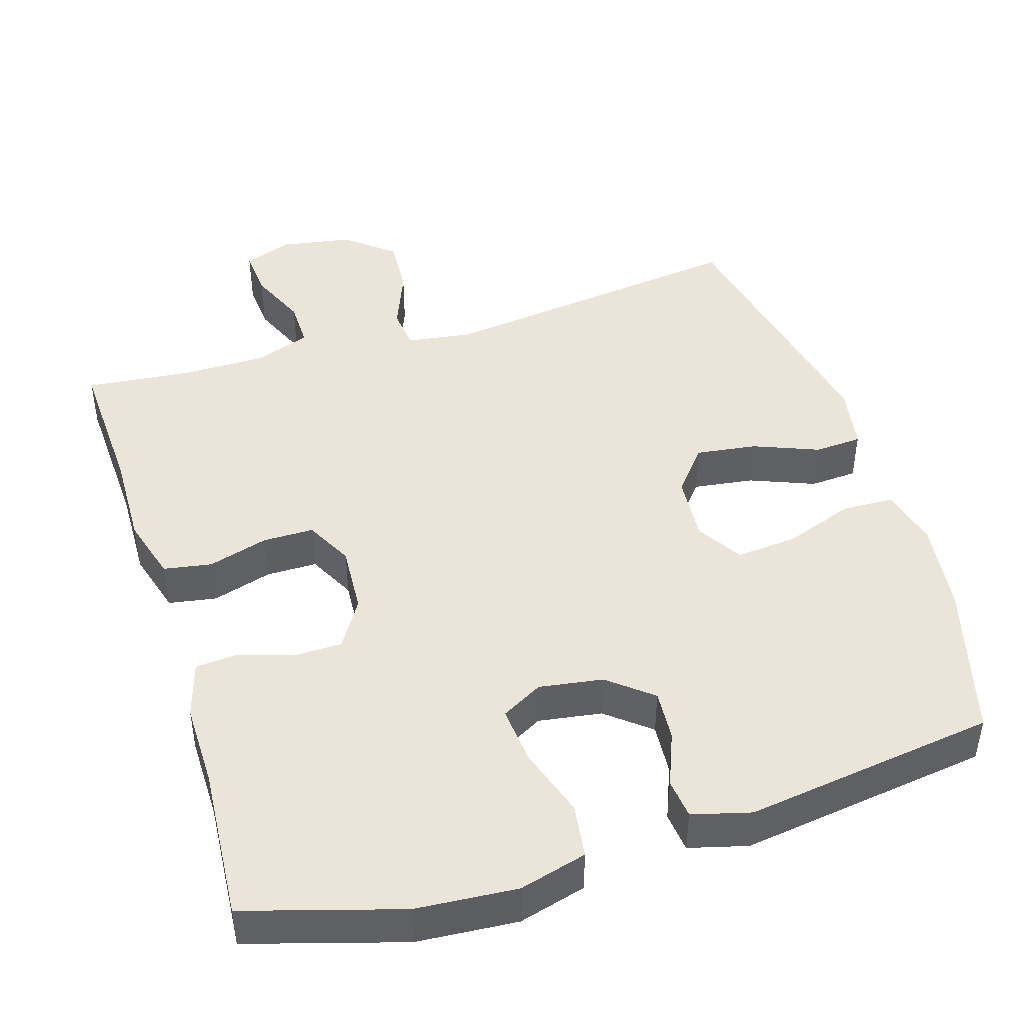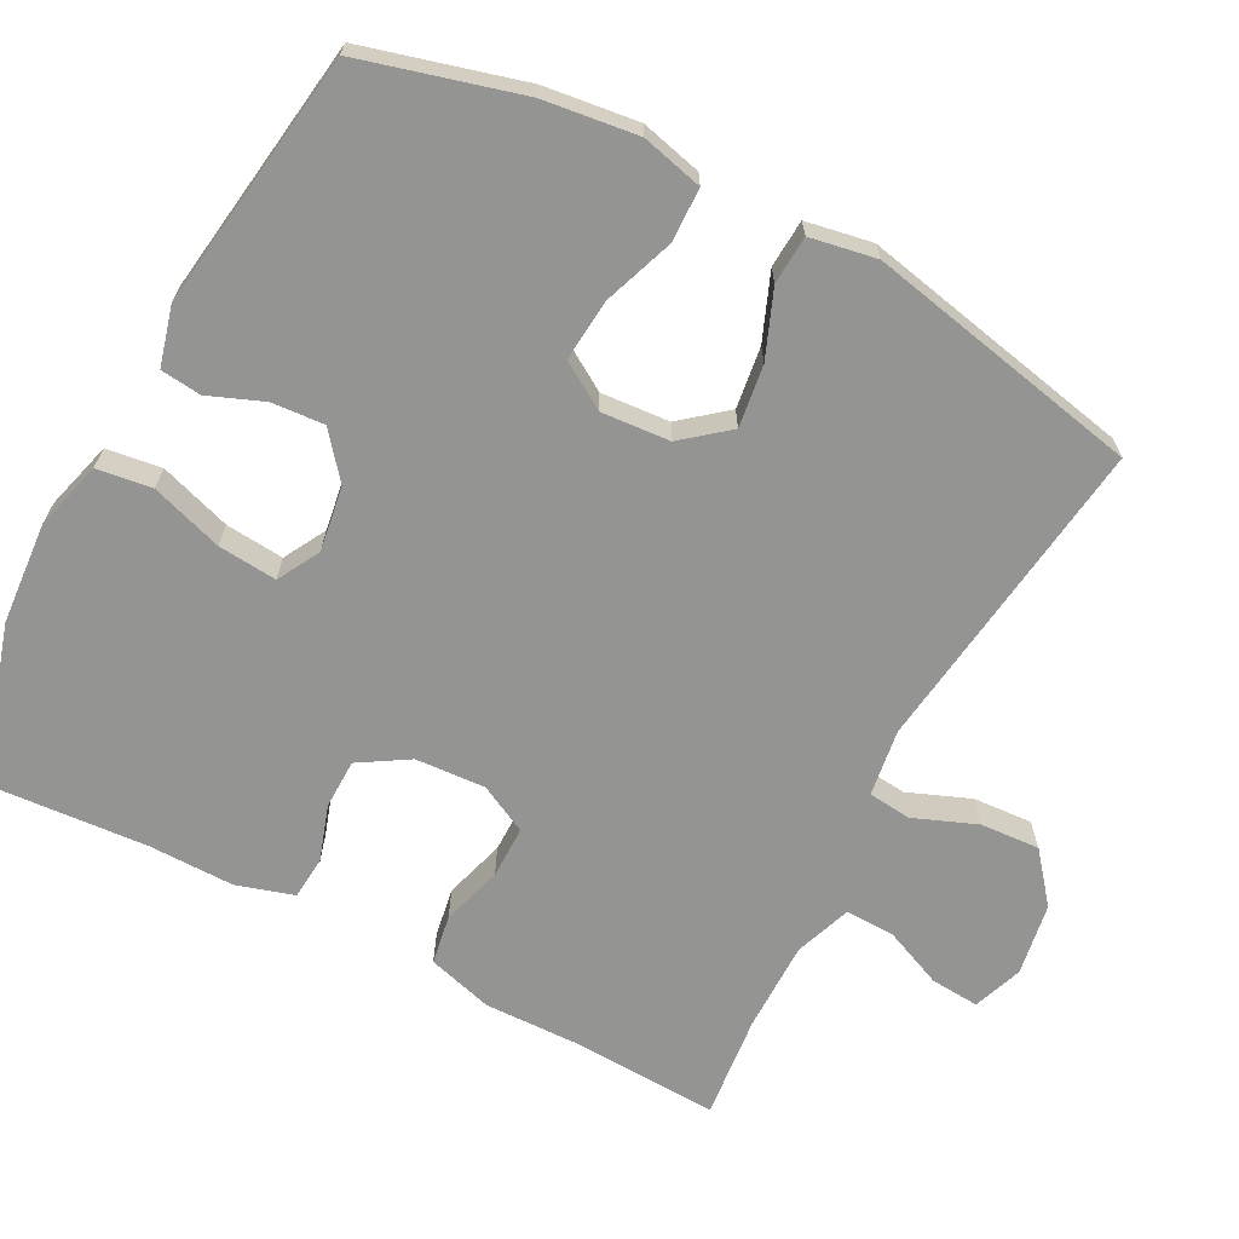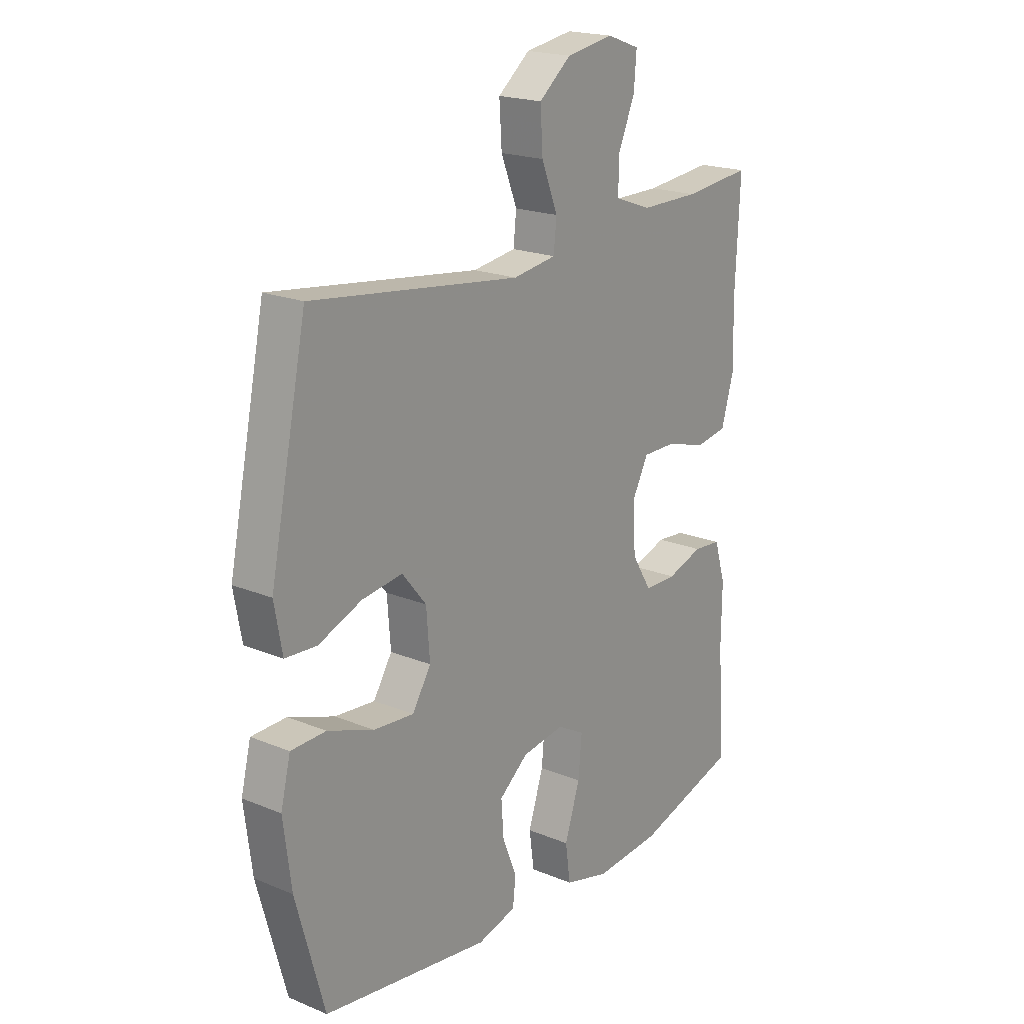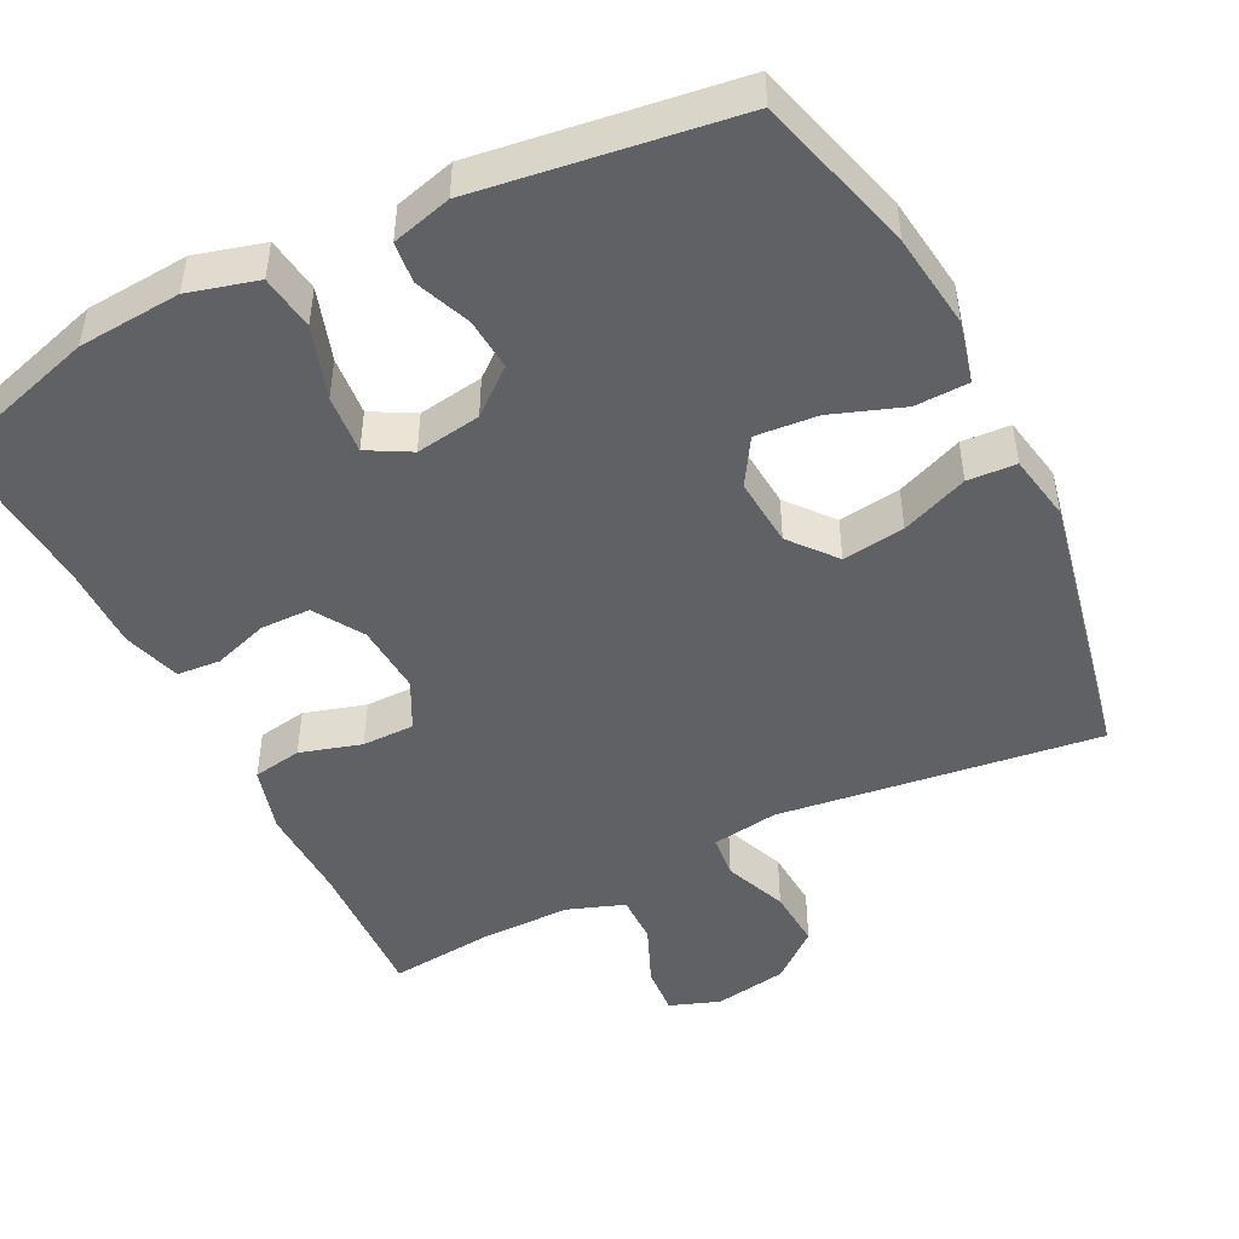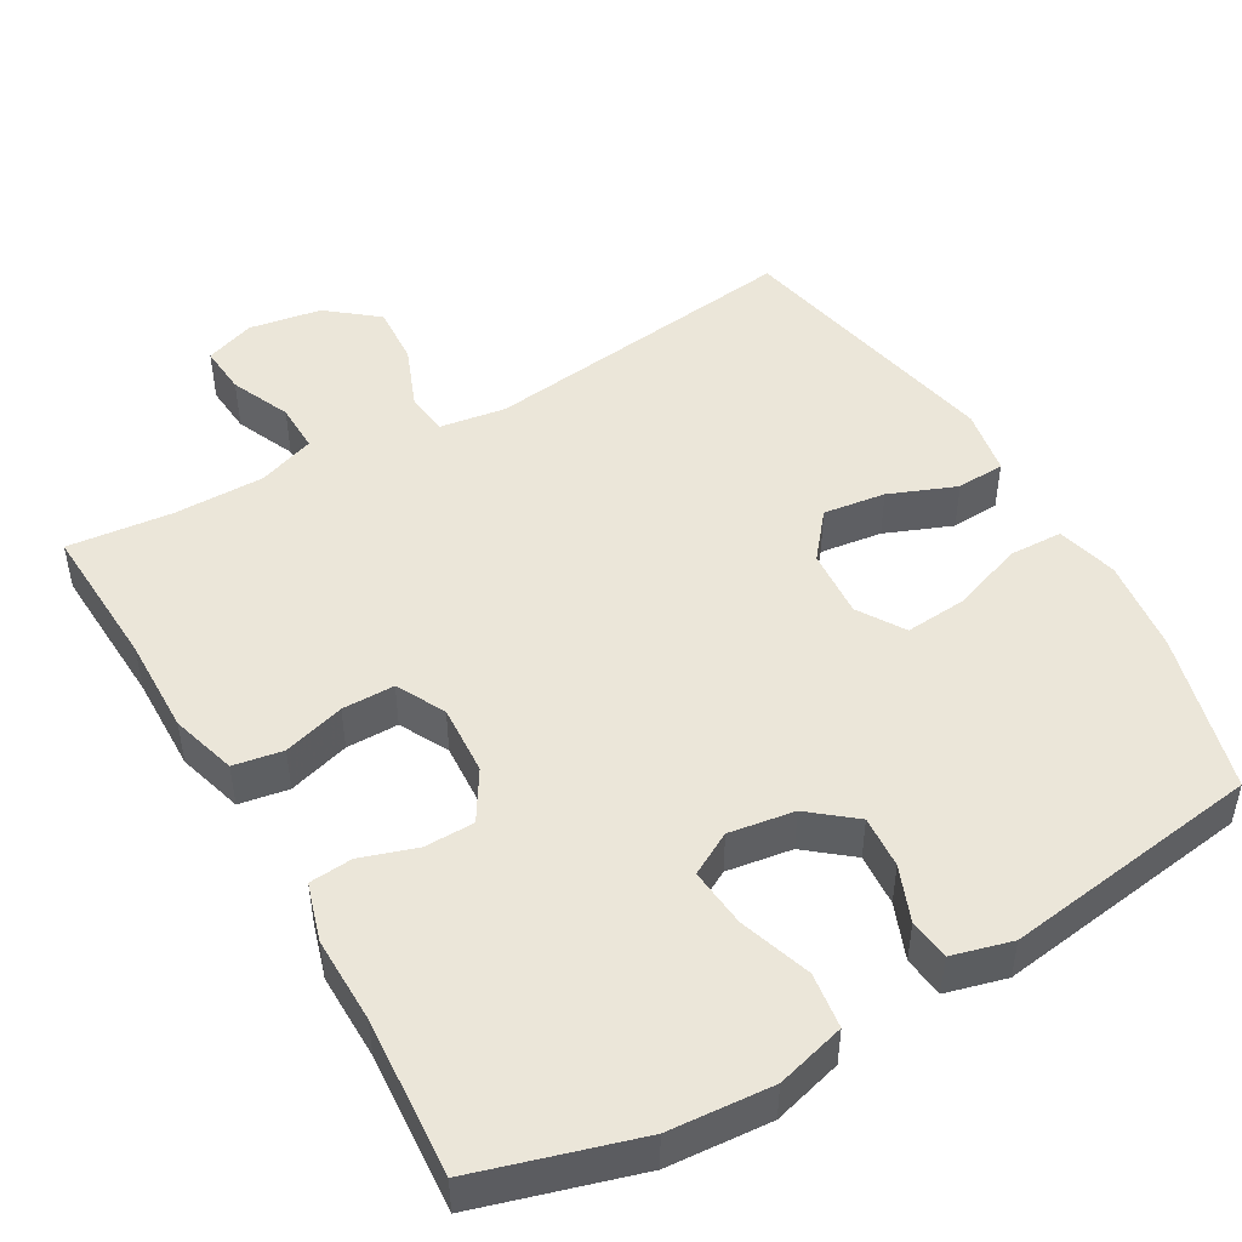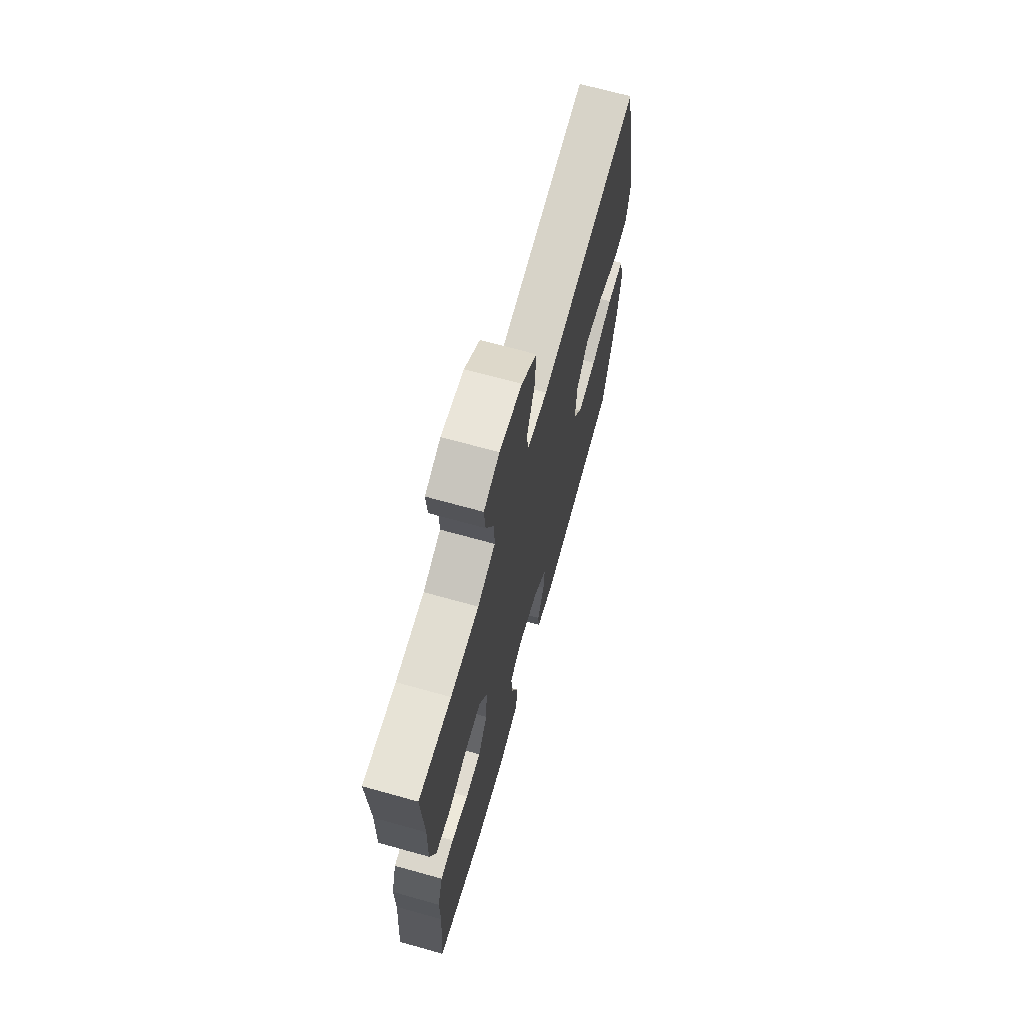
<metadata>
{"format":"obj","ext":"obj","renderer":"f3d","projection":"perspective","resolution":1024,"background":"white","views":[{"elev":45.0,"azim":162.8,"up":"+Y"},{"elev":-67.0,"azim":-117.7,"up":"+Y"},{"elev":19.9,"azim":-52.7,"up":"+Z"},{"elev":-47.5,"azim":-153.3,"up":"+Y"},{"elev":48.1,"azim":150.0,"up":"+Y"},{"elev":68.9,"azim":105.6,"up":"+Z"}]}
</metadata>
<code>
v -0.5 0.07 0.5
v -0.076 0.07 0.445
v 0.012 0.07 0.458
v 0.018 0.07 0.515
v -0.015 0.07 0.598
v -0.02 0.07 0.677
v 0.045 0.07 0.73
v 0.141 0.07 0.746
v 0.207 0.07 0.722
v 0.202 0.07 0.657
v 0.168 0.07 0.578
v 0.167 0.07 0.513
v 0.242 0.07 0.486
v 0.362 0.07 0.486
v 0.5 0.07 0.5
v 0.491 0.07 0.305
v 0.494 0.07 0.177
v 0.469 0.07 0.09
v 0.404 0.07 0.079
v 0.323 0.07 0.103
v 0.254 0.07 0.103
v 0.221 0.07 0.039
v 0.227 0.07 -0.054
v 0.267 0.07 -0.119
v 0.333 0.07 -0.12
v 0.406 0.07 -0.096
v 0.463 0.07 -0.101
v 0.486 0.07 -0.177
v 0.485 0.07 -0.291
v 0.5 0.07 -0.5
v 0.291 0.07 -0.562
v 0.155 0.07 -0.572
v 0.064 0.07 -0.547
v 0.054 0.07 -0.474
v 0.085 0.07 -0.379
v 0.092 0.07 -0.301
v 0.036 0.07 -0.27
v -0.05 0.07 -0.283
v -0.109 0.07 -0.331
v -0.104 0.07 -0.4
v -0.075 0.07 -0.473
v -0.081 0.07 -0.527
v -0.16 0.07 -0.548
v -0.5 0.07 -0.5
v -0.558 0.07 -0.289
v -0.574 0.07 -0.164
v -0.554 0.07 -0.083
v -0.483 0.07 -0.081
v -0.389 0.07 -0.115
v -0.307 0.07 -0.122
v -0.269 0.07 -0.061
v -0.276 0.07 0.03
v -0.325 0.07 0.09
v -0.407 0.07 0.079
v -0.495 0.07 0.044
v -0.559 0.07 0.048
v -0.575 0.07 0.136
v -0.5 0 0.5
v -0.076 0 0.445
v 0.012 0 0.458
v 0.018 0 0.515
v -0.015 0 0.598
v -0.02 0 0.677
v 0.045 0 0.73
v 0.141 0 0.746
v 0.207 0 0.722
v 0.202 0 0.657
v 0.168 0 0.578
v 0.167 0 0.513
v 0.242 0 0.486
v 0.362 0 0.486
v 0.5 0 0.5
v 0.491 0 0.305
v 0.494 0 0.177
v 0.469 0 0.09
v 0.404 0 0.079
v 0.323 0 0.103
v 0.254 0 0.103
v 0.221 0 0.039
v 0.227 0 -0.054
v 0.267 0 -0.119
v 0.333 0 -0.12
v 0.406 0 -0.096
v 0.463 0 -0.101
v 0.486 0 -0.177
v 0.485 0 -0.291
v 0.5 0 -0.5
v 0.291 0 -0.562
v 0.155 0 -0.572
v 0.064 0 -0.547
v 0.054 0 -0.474
v 0.085 0 -0.379
v 0.092 0 -0.301
v 0.036 0 -0.27
v -0.05 0 -0.283
v -0.109 0 -0.331
v -0.104 0 -0.4
v -0.075 0 -0.473
v -0.081 0 -0.527
v -0.16 0 -0.548
v -0.5 0 -0.5
v -0.558 0 -0.289
v -0.574 0 -0.164
v -0.554 0 -0.083
v -0.483 0 -0.081
v -0.389 0 -0.115
v -0.307 0 -0.122
v -0.269 0 -0.061
v -0.276 0 0.03
v -0.325 0 0.09
v -0.407 0 0.079
v -0.495 0 0.044
v -0.559 0 0.048
v -0.575 0 0.136
f 57 1 2
f 56 57 2
f 55 56 2
f 54 55 2
f 53 54 2 3
f 52 53 3
f 51 52 3
f 47 48 49
f 46 47 49
f 45 46 49
f 44 45 49
f 43 44 49
f 42 43 49
f 41 42 49
f 40 41 49
f 39 40 49 50
f 38 39 50 51
f 33 34 35
f 32 33 35
f 31 32 35
f 30 31 35
f 29 30 35
f 29 35 36
f 28 29 36
f 27 28 36
f 26 27 36
f 25 26 36
f 24 25 36 37
f 18 19 20
f 17 18 20
f 16 17 20
f 16 20 21
f 15 16 21
f 14 15 21
f 13 14 21 22
f 9 10 11
f 8 9 11
f 7 8 11
f 6 7 11
f 5 6 11
f 4 5 11
f 3 4 11 12
f 12 13 22
f 3 12 22
f 51 3 22
f 37 38 51
f 24 37 51
f 23 24 51
f 22 23 51
f 59 58 114
f 59 114 113
f 59 113 112
f 59 112 111
f 60 59 111 110
f 60 110 109
f 60 109 108
f 106 105 104
f 106 104 103
f 106 103 102
f 106 102 101
f 106 101 100
f 106 100 99
f 106 99 98
f 106 98 97
f 107 106 97 96
f 108 107 96 95
f 92 91 90
f 92 90 89
f 92 89 88
f 92 88 87
f 92 87 86
f 93 92 86
f 93 86 85
f 93 85 84
f 93 84 83
f 93 83 82
f 94 93 82 81
f 77 76 75
f 77 75 74
f 77 74 73
f 78 77 73
f 78 73 72
f 78 72 71
f 79 78 71 70
f 68 67 66
f 68 66 65
f 68 65 64
f 68 64 63
f 68 63 62
f 68 62 61
f 69 68 61 60
f 79 70 69
f 79 69 60
f 79 60 108
f 108 95 94
f 108 94 81
f 108 81 80
f 108 80 79
f 1 58 59 2
f 2 59 60 3
f 3 60 61 4
f 4 61 62 5
f 5 62 63 6
f 6 63 64 7
f 7 64 65 8
f 8 65 66 9
f 9 66 67 10
f 10 67 68 11
f 11 68 69 12
f 12 69 70 13
f 13 70 71 14
f 14 71 72 15
f 15 72 73 16
f 16 73 74 17
f 17 74 75 18
f 18 75 76 19
f 19 76 77 20
f 20 77 78 21
f 21 78 79 22
f 22 79 80 23
f 23 80 81 24
f 24 81 82 25
f 25 82 83 26
f 26 83 84 27
f 27 84 85 28
f 28 85 86 29
f 29 86 87 30
f 30 87 88 31
f 31 88 89 32
f 32 89 90 33
f 33 90 91 34
f 34 91 92 35
f 35 92 93 36
f 36 93 94 37
f 37 94 95 38
f 38 95 96 39
f 39 96 97 40
f 40 97 98 41
f 41 98 99 42
f 42 99 100 43
f 43 100 101 44
f 44 101 102 45
f 45 102 103 46
f 46 103 104 47
f 47 104 105 48
f 48 105 106 49
f 49 106 107 50
f 50 107 108 51
f 51 108 109 52
f 52 109 110 53
f 53 110 111 54
f 54 111 112 55
f 55 112 113 56
f 56 113 114 57
f 57 114 58 1

</code>
